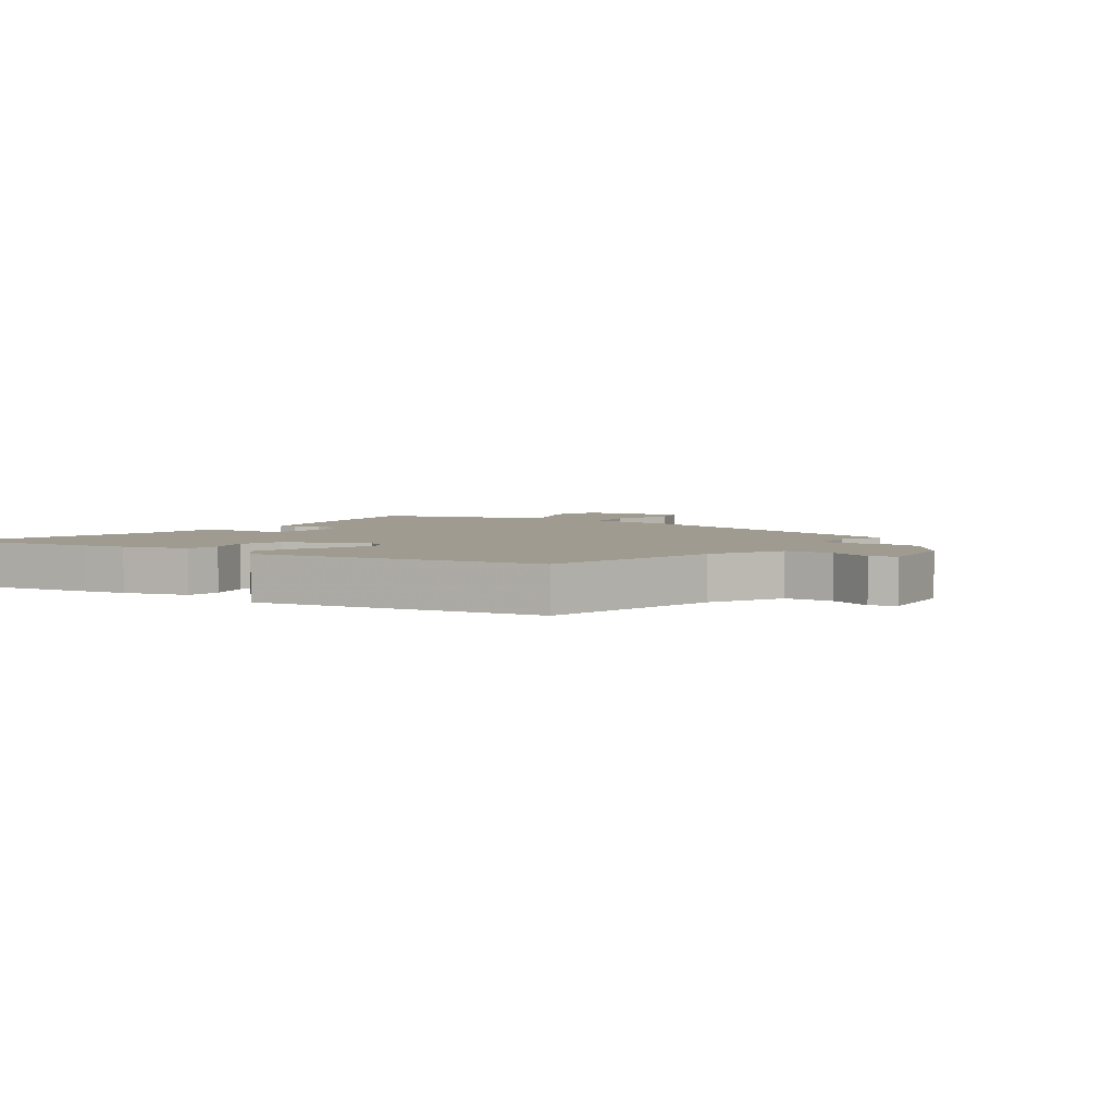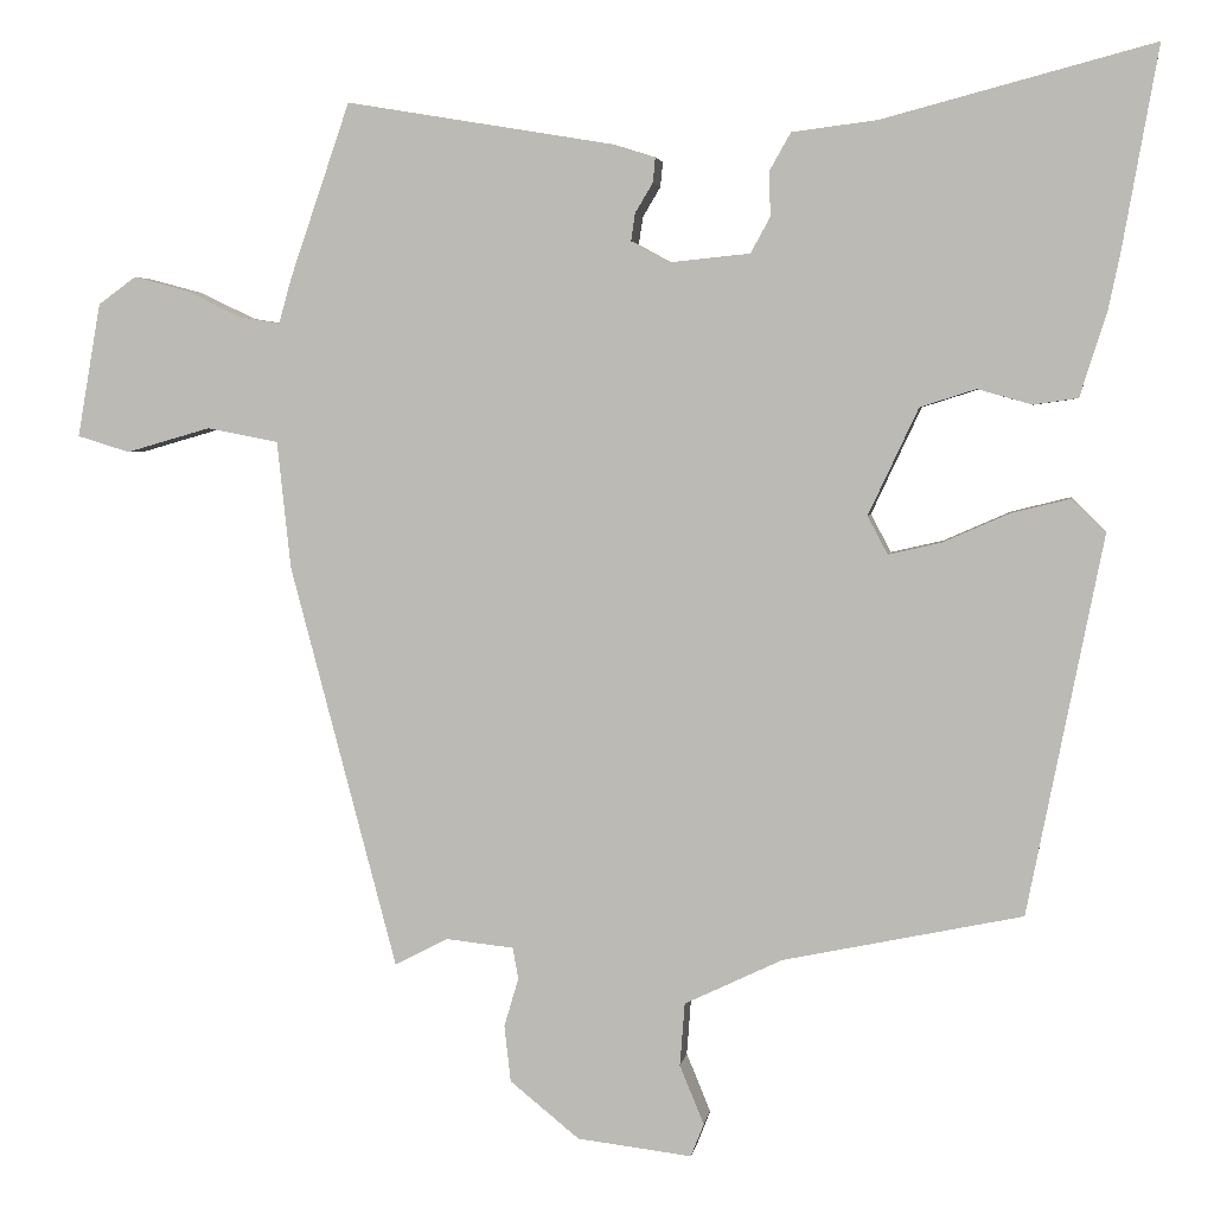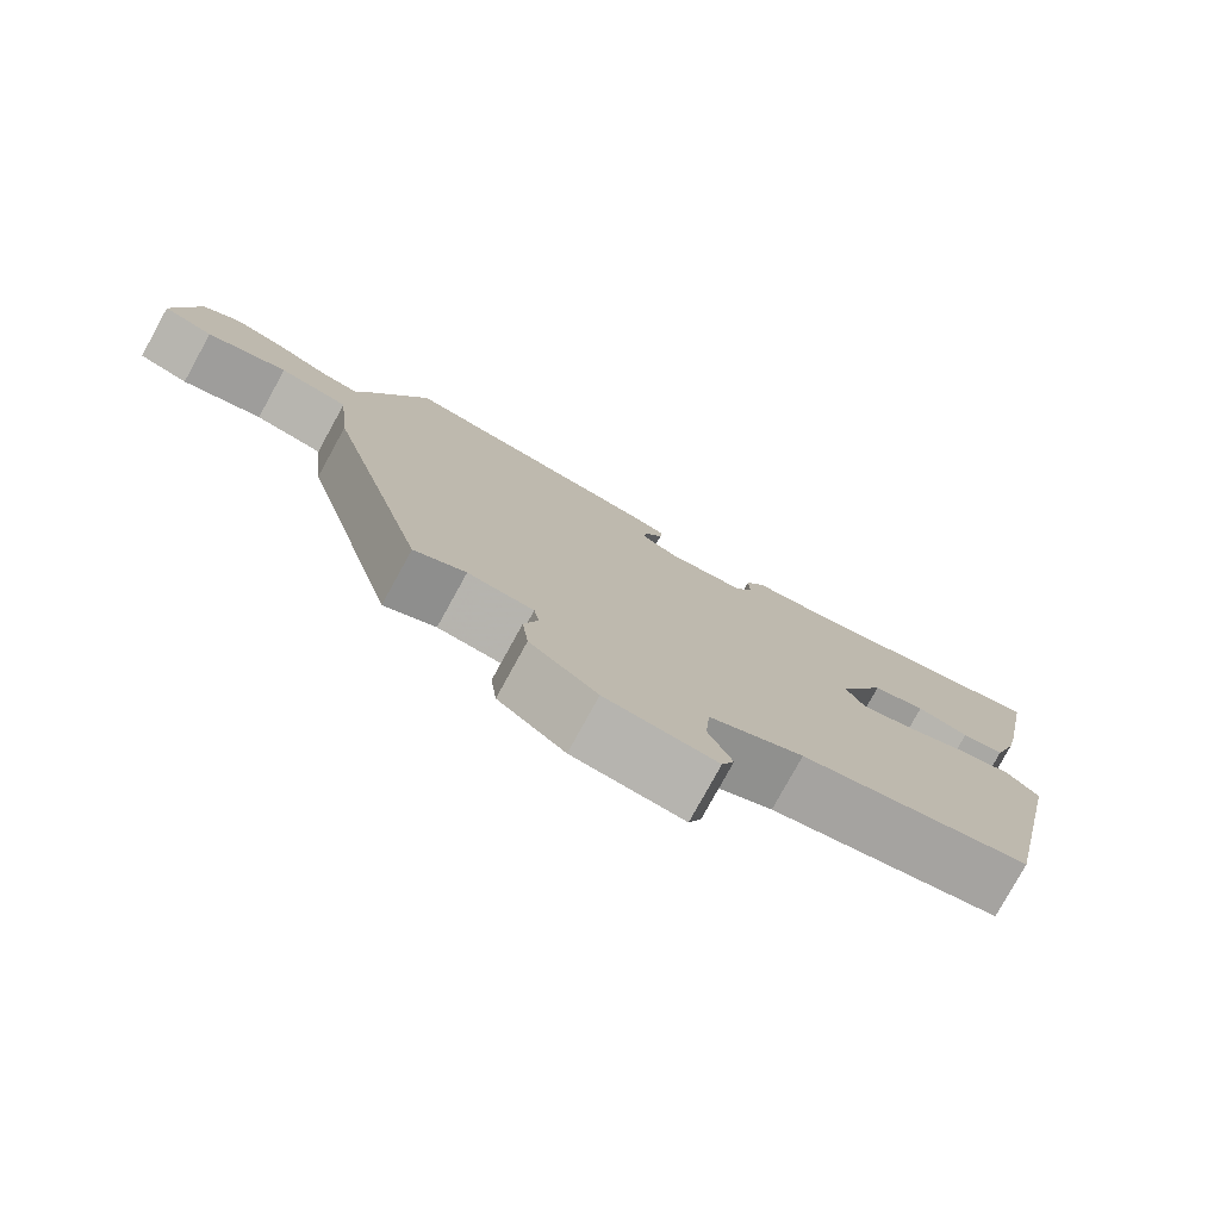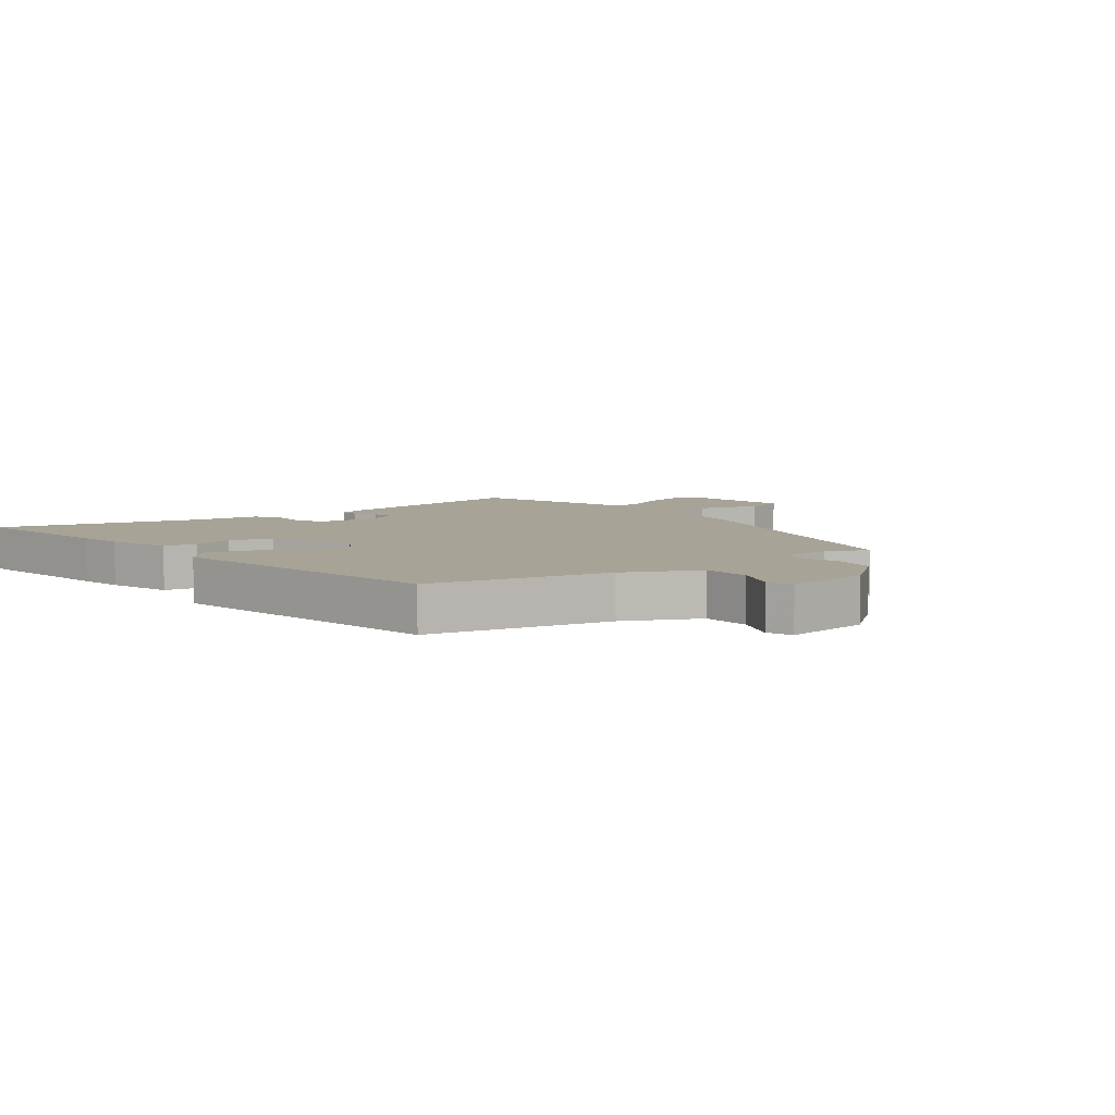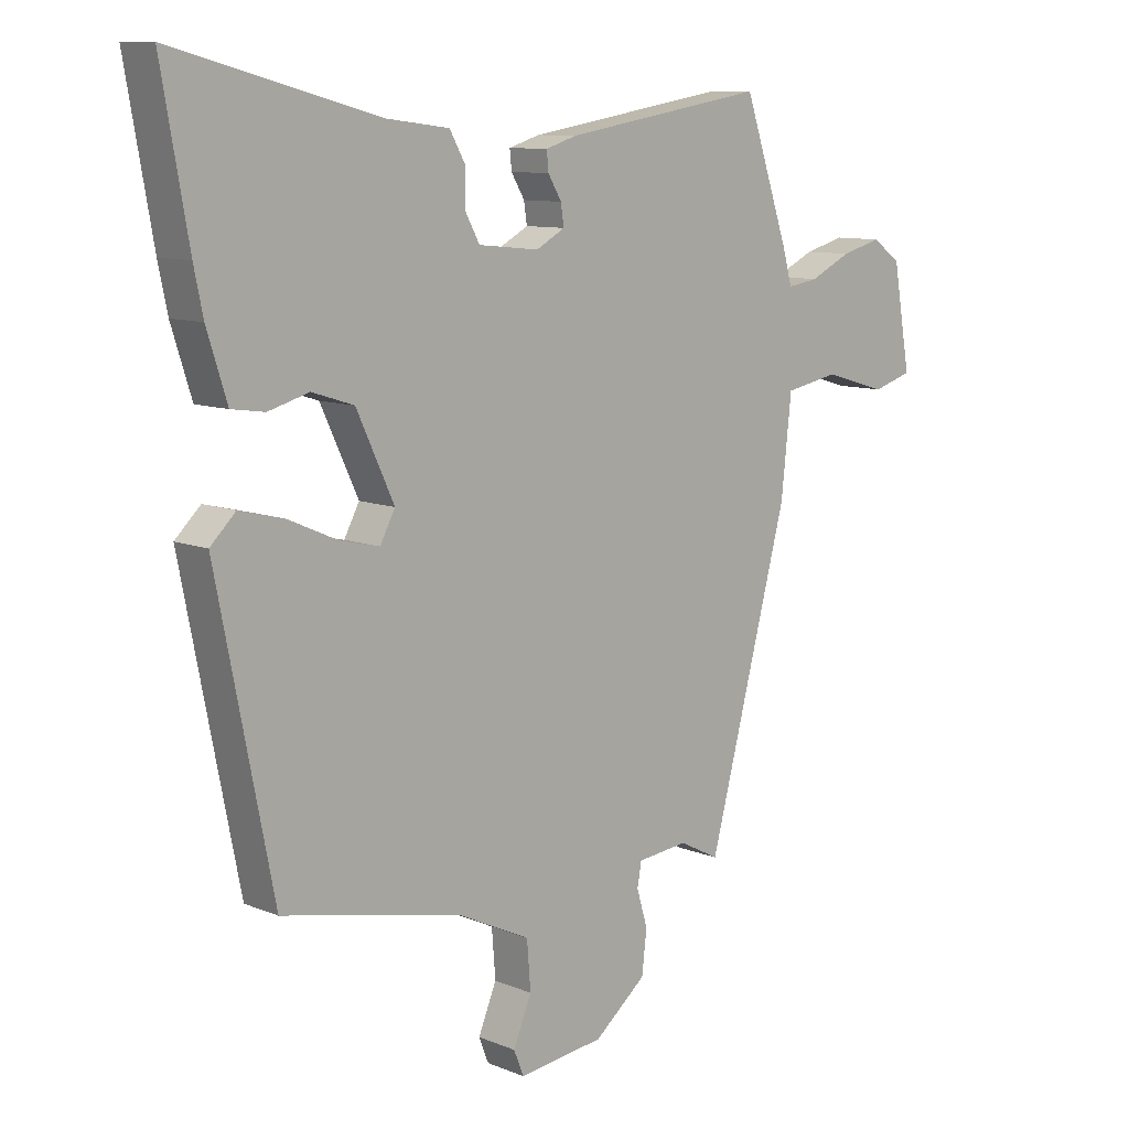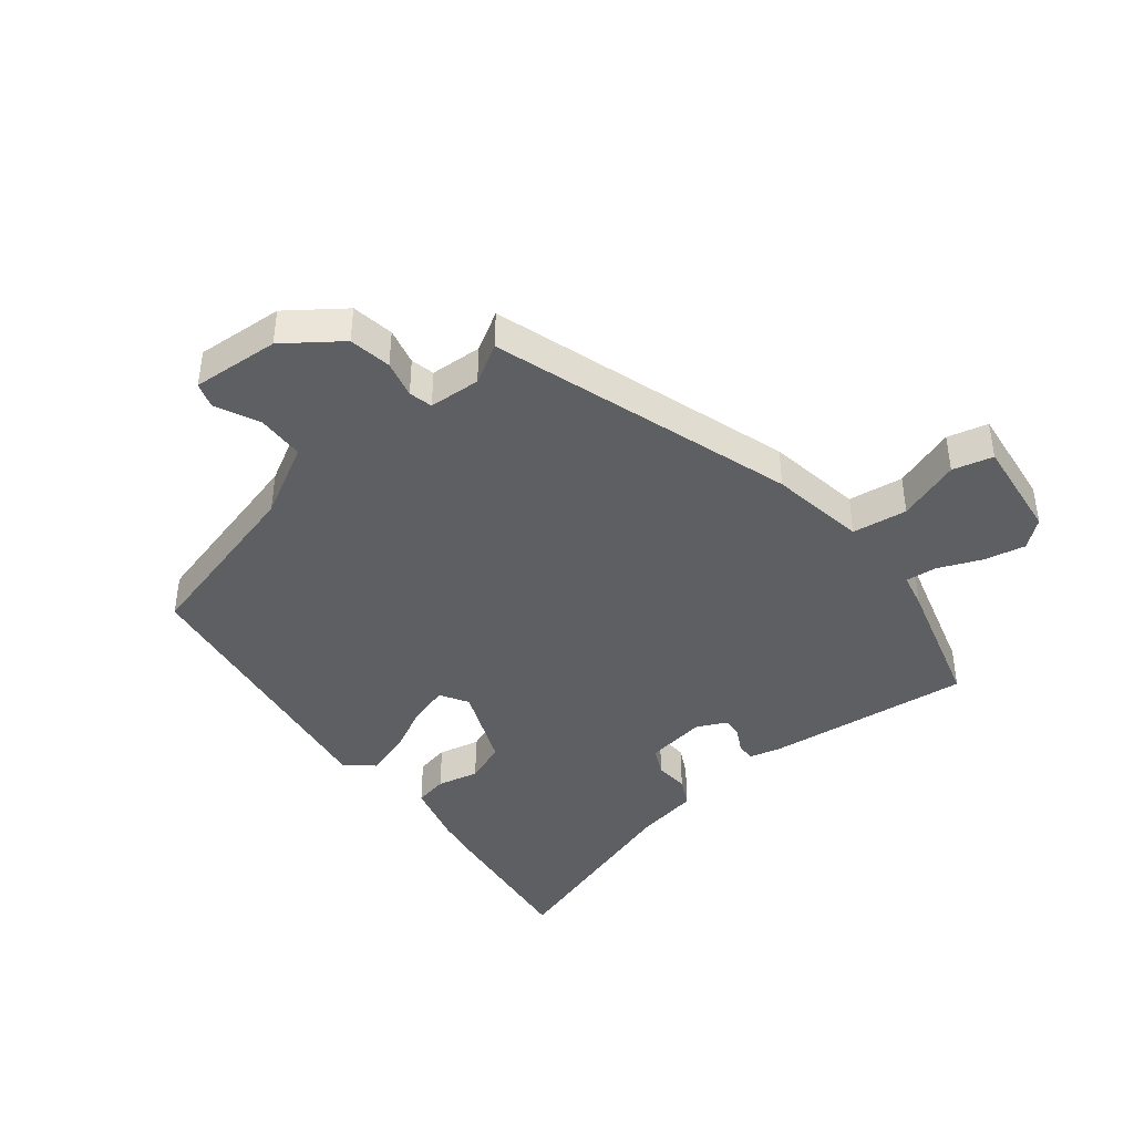
<metadata>
{"format":"obj","ext":"obj","renderer":"f3d","projection":"perspective","resolution":1024,"background":"white","views":[{"elev":4.0,"azim":126.3,"up":"+Y"},{"elev":3.7,"azim":8.6,"up":"+Z"},{"elev":-78.6,"azim":-28.8,"up":"+Z"},{"elev":6.7,"azim":142.9,"up":"+Y"},{"elev":9.9,"azim":136.2,"up":"+Z"},{"elev":-41.8,"azim":-138.3,"up":"+Y"}]}
</metadata>
<code>
v -0.471 0.07 0.549
v -0.138 0.07 0.493
v -0.087 0.07 0.477
v -0.09 0.07 0.446
v -0.112 0.07 0.409
v -0.117 0.07 0.375
v -0.07 0.07 0.349
v 0.03 0.07 0.359
v 0.054 0.07 0.403
v 0.053 0.07 0.459
v 0.079 0.07 0.505
v 0.184 0.07 0.518
v 0.519 0.07 0.606
v 0.475 0.07 0.359
v 0.46 0.07 0.287
v 0.427 0.07 0.183
v 0.372 0.07 0.175
v 0.305 0.07 0.194
v 0.236 0.07 0.172
v 0.174 0.07 0.04
v 0.199 0.07 -0.007
v 0.264 0.07 0.008
v 0.346 0.07 0.044
v 0.419 0.07 0.062
v 0.461 0.07 0.021
v 0.368 0.07 -0.447
v 0.072 0.07 -0.509
v -0.049 0.07 -0.567
v -0.055 0.07 -0.645
v -0.025 0.07 -0.718
v -0.041 0.07 -0.759
v -0.183 0.07 -0.742
v -0.269 0.07 -0.672
v -0.277 0.07 -0.602
v -0.259 0.07 -0.542
v -0.266 0.07 -0.503
v -0.35 0.07 -0.494
v -0.416 0.07 -0.528
v -0.548 0.07 -0.029
v -0.565 0.07 0.129
v -0.654 0.07 0.146
v -0.758 0.07 0.116
v -0.823 0.07 0.136
v -0.794 0.07 0.302
v -0.747 0.07 0.336
v -0.68 0.07 0.318
v -0.612 0.07 0.285
v -0.561 0.07 0.277
v -0.545 0.07 0.334
v -0.471 0 0.549
v -0.138 0 0.493
v -0.087 0 0.477
v -0.09 0 0.446
v -0.112 0 0.409
v -0.117 0 0.375
v -0.07 0 0.349
v 0.03 0 0.359
v 0.054 0 0.403
v 0.053 0 0.459
v 0.079 0 0.505
v 0.184 0 0.518
v 0.519 0 0.606
v 0.475 0 0.359
v 0.46 0 0.287
v 0.427 0 0.183
v 0.372 0 0.175
v 0.305 0 0.194
v 0.236 0 0.172
v 0.174 0 0.04
v 0.199 0 -0.007
v 0.264 0 0.008
v 0.346 0 0.044
v 0.419 0 0.062
v 0.461 0 0.021
v 0.368 0 -0.447
v 0.072 0 -0.509
v -0.049 0 -0.567
v -0.055 0 -0.645
v -0.025 0 -0.718
v -0.041 0 -0.759
v -0.183 0 -0.742
v -0.269 0 -0.672
v -0.277 0 -0.602
v -0.259 0 -0.542
v -0.266 0 -0.503
v -0.35 0 -0.494
v -0.416 0 -0.528
v -0.548 0 -0.029
v -0.565 0 0.129
v -0.654 0 0.146
v -0.758 0 0.116
v -0.823 0 0.136
v -0.794 0 0.302
v -0.747 0 0.336
v -0.68 0 0.318
v -0.612 0 0.285
v -0.561 0 0.277
v -0.545 0 0.334
f 48 49 1 2
f 44 45 46 47
f 44 47 48
f 41 42 43 44
f 40 41 44 48
f 37 38 39 40
f 36 37 40 48
f 32 33 34 35
f 32 35 36
f 29 30 31 32
f 28 29 32 36
f 27 28 36 48
f 22 23 24 25
f 21 22 25 26
f 20 21 26 27
f 15 16 17 18
f 15 18 19
f 12 13 14 15
f 12 15 19
f 9 10 11 12
f 8 9 12 19
f 7 8 19 20
f 2 3 4 5
f 2 5 6
f 48 2 6
f 20 27 48
f 6 7 20 48
f 51 50 98 97
f 96 95 94 93
f 97 96 93
f 93 92 91 90
f 97 93 90 89
f 89 88 87 86
f 97 89 86 85
f 84 83 82 81
f 85 84 81
f 81 80 79 78
f 85 81 78 77
f 97 85 77 76
f 74 73 72 71
f 75 74 71 70
f 76 75 70 69
f 67 66 65 64
f 68 67 64
f 64 63 62 61
f 68 64 61
f 61 60 59 58
f 68 61 58 57
f 69 68 57 56
f 54 53 52 51
f 55 54 51
f 55 51 97
f 97 76 69
f 97 69 56 55
f 1 50 51 2
f 2 51 52 3
f 3 52 53 4
f 4 53 54 5
f 5 54 55 6
f 6 55 56 7
f 7 56 57 8
f 8 57 58 9
f 9 58 59 10
f 10 59 60 11
f 11 60 61 12
f 12 61 62 13
f 13 62 63 14
f 14 63 64 15
f 15 64 65 16
f 16 65 66 17
f 17 66 67 18
f 18 67 68 19
f 19 68 69 20
f 20 69 70 21
f 21 70 71 22
f 22 71 72 23
f 23 72 73 24
f 24 73 74 25
f 25 74 75 26
f 26 75 76 27
f 27 76 77 28
f 28 77 78 29
f 29 78 79 30
f 30 79 80 31
f 31 80 81 32
f 32 81 82 33
f 33 82 83 34
f 34 83 84 35
f 35 84 85 36
f 36 85 86 37
f 37 86 87 38
f 38 87 88 39
f 39 88 89 40
f 40 89 90 41
f 41 90 91 42
f 42 91 92 43
f 43 92 93 44
f 44 93 94 45
f 45 94 95 46
f 46 95 96 47
f 47 96 97 48
f 48 97 98 49
f 49 98 50 1

</code>
